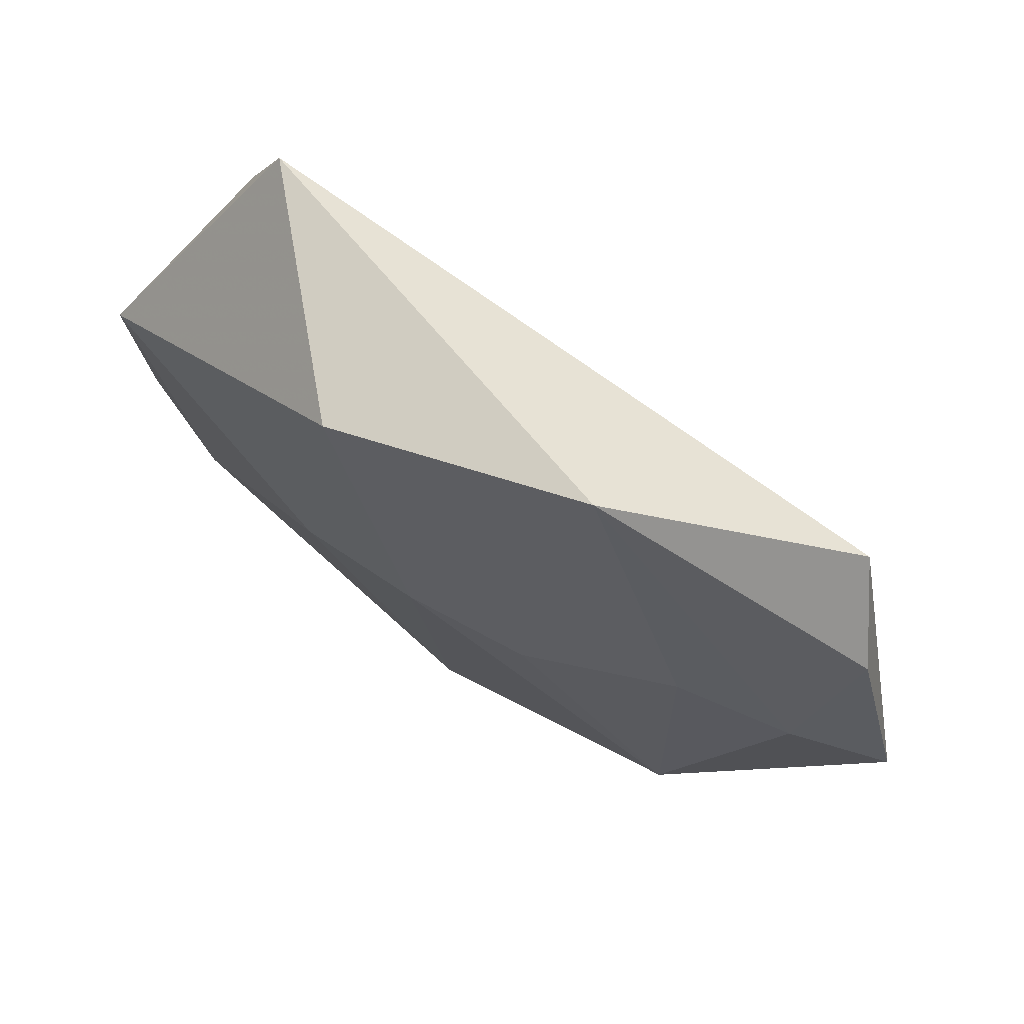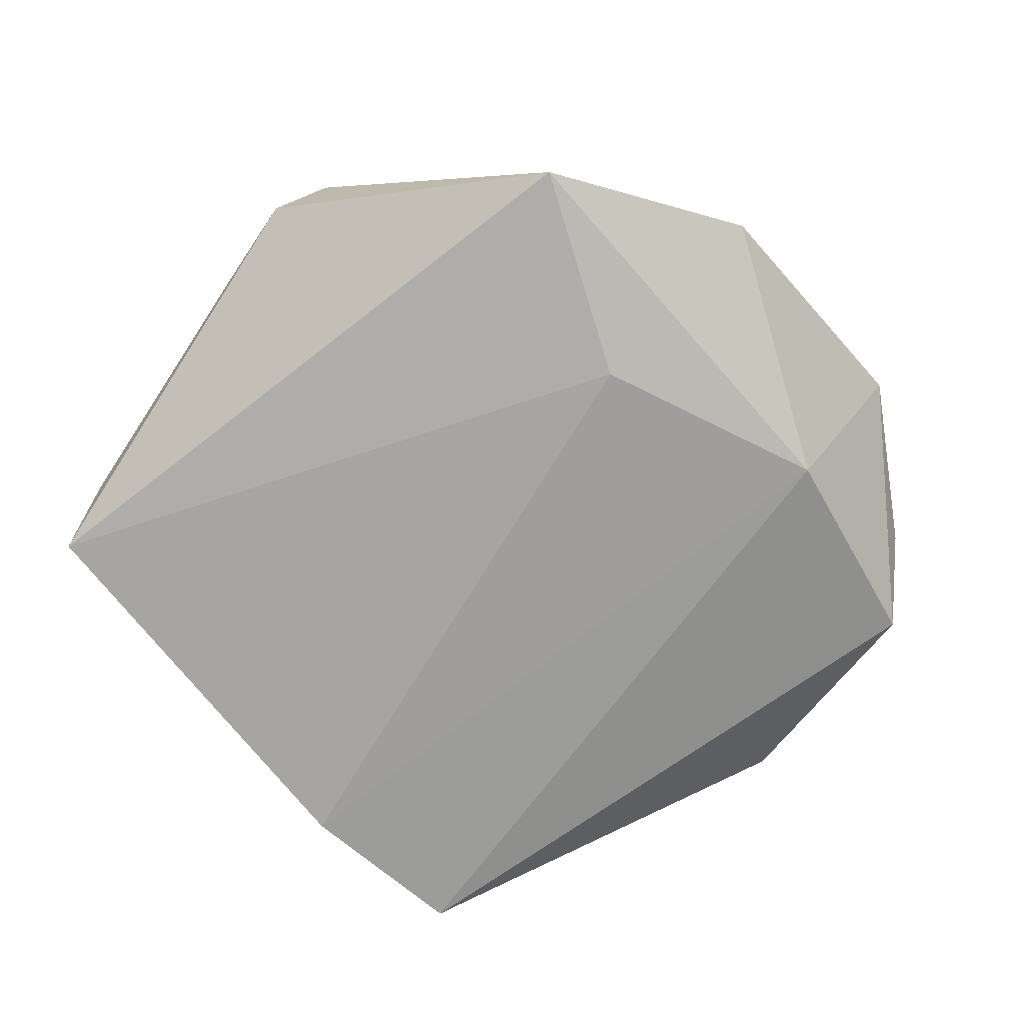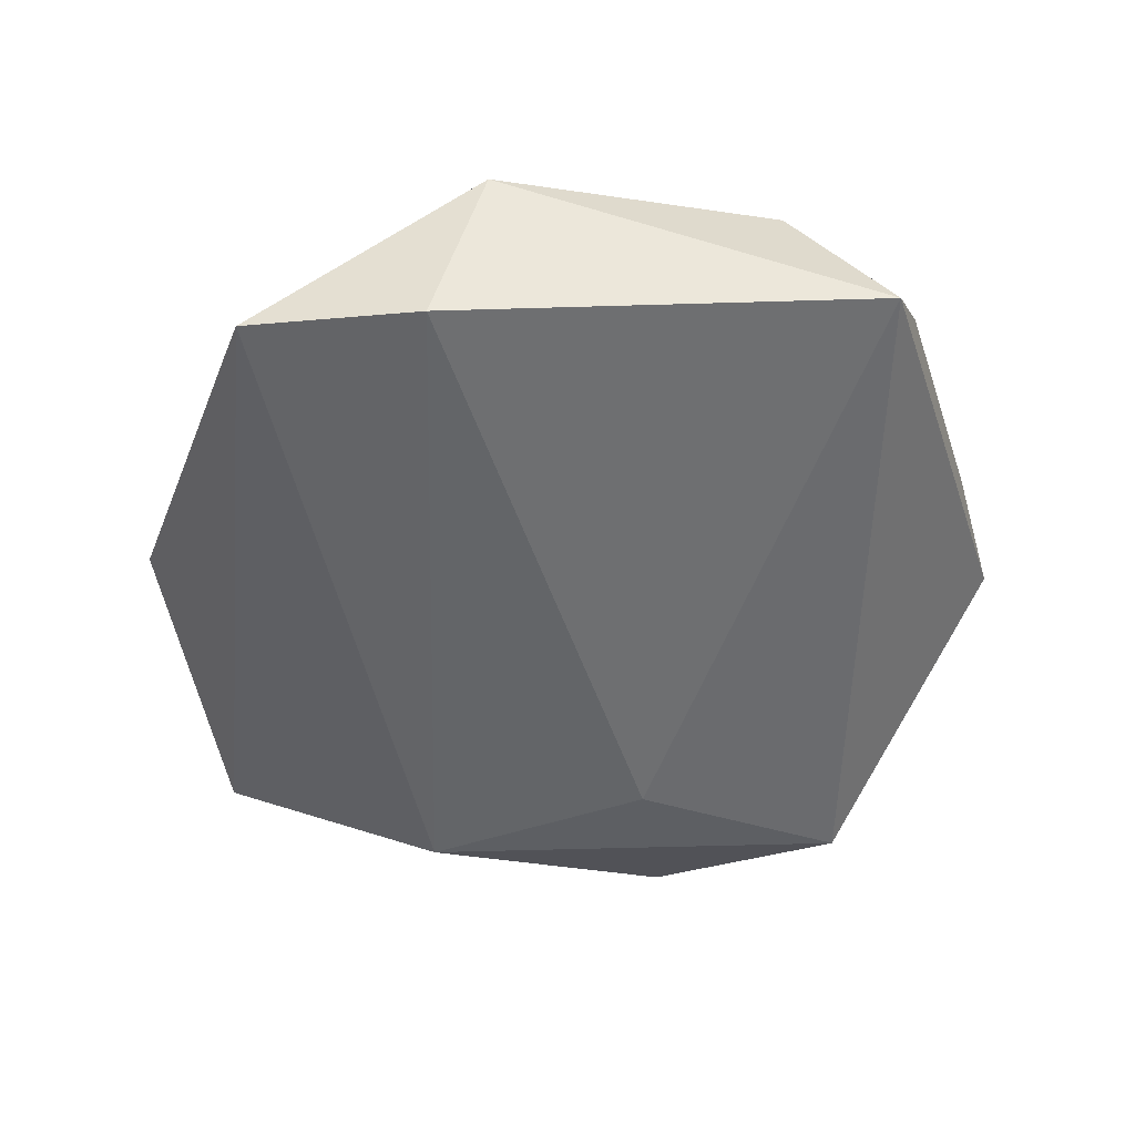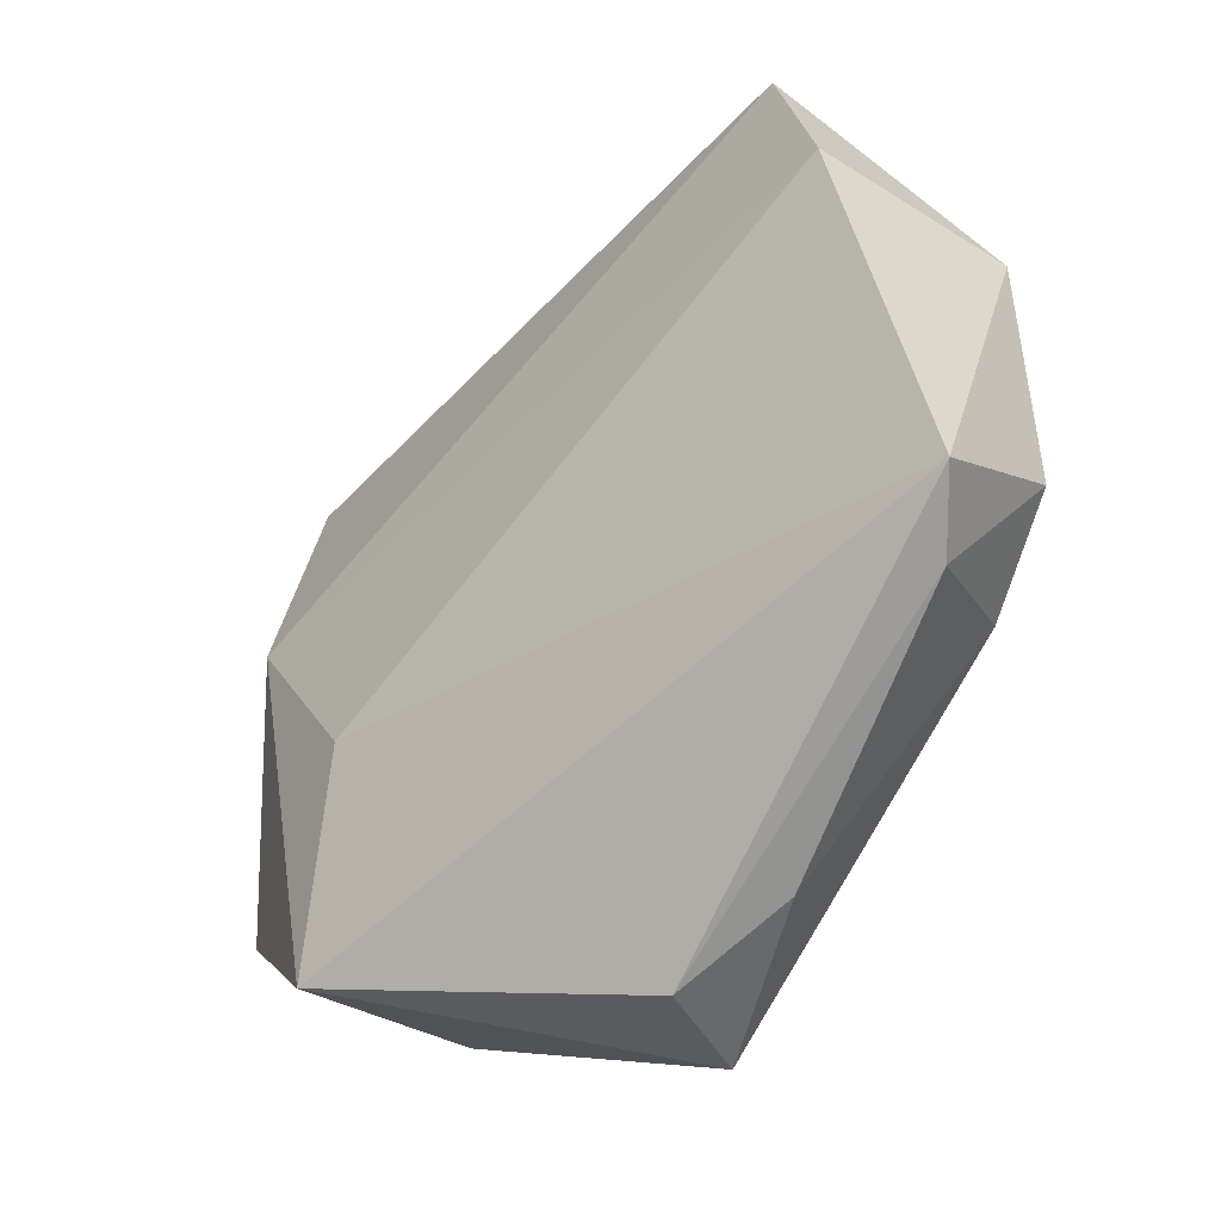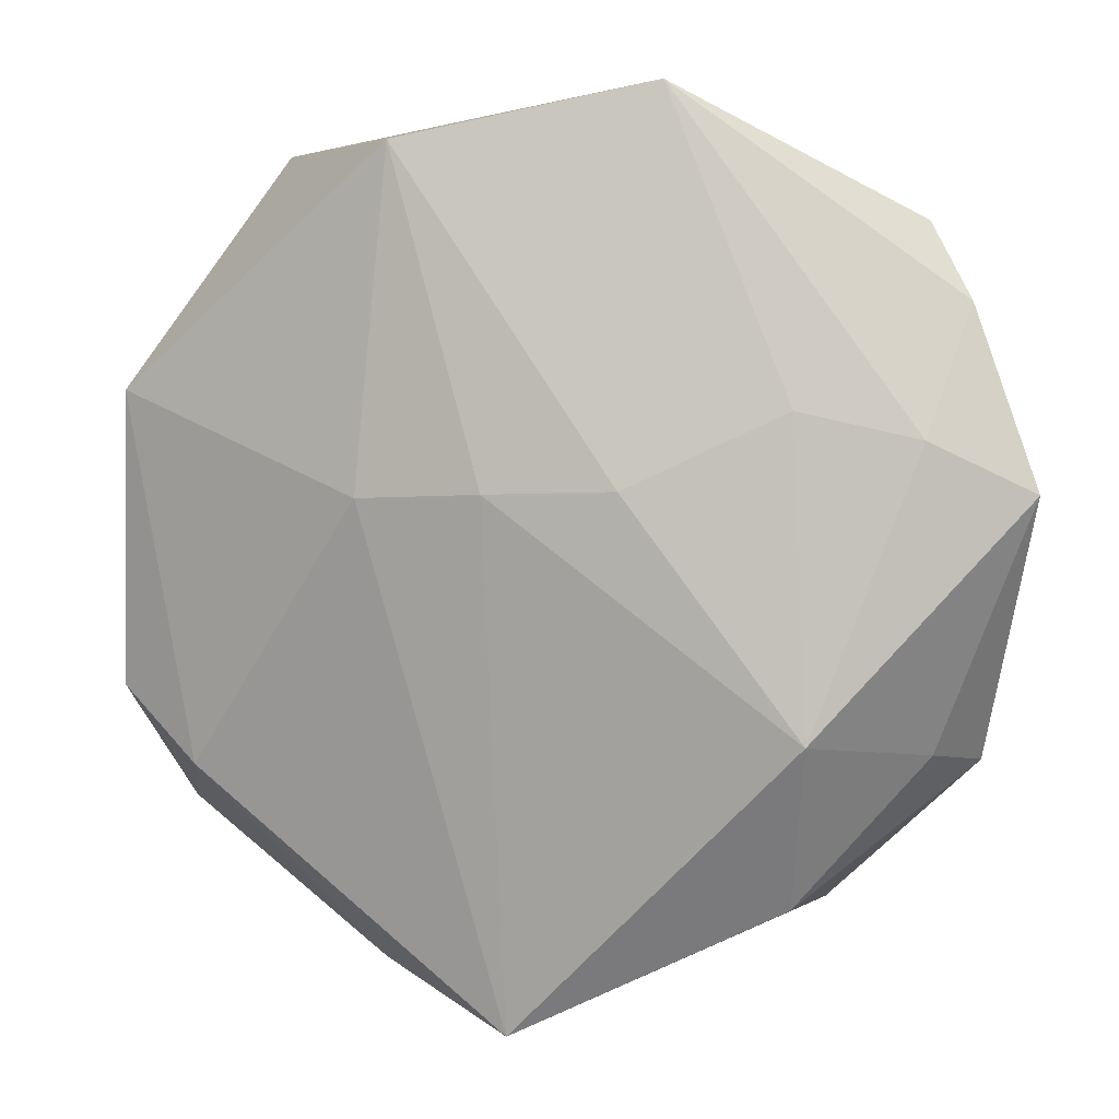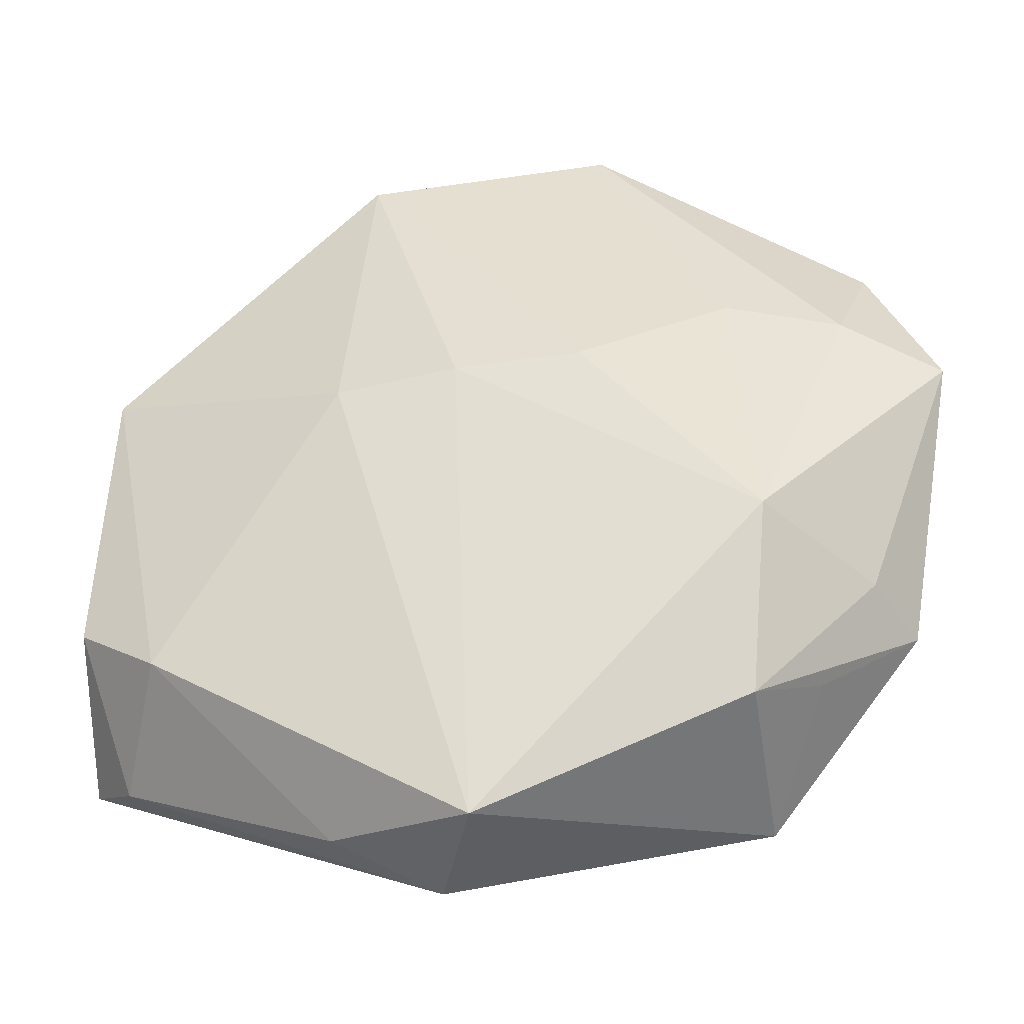
<metadata>
{"format":"obj","ext":"obj","renderer":"f3d","projection":"perspective","resolution":1024,"background":"white","views":[{"elev":76.5,"azim":31.9,"up":"+Y"},{"elev":-75.3,"azim":28.9,"up":"+Z"},{"elev":-50.8,"azim":-100.5,"up":"+Z"},{"elev":-44.3,"azim":-133.5,"up":"+Y"},{"elev":8.9,"azim":17.2,"up":"+Y"},{"elev":-39.0,"azim":11.3,"up":"+Y"}]}
</metadata>
<code>
v -0.0003199 -0.04245 0.01167
v 0.04606 0.008614 0.003786
v 0.03427 0.03194 -0.006633
v -0.03831 -0.02608 -0.00424
v -0.02899 0.03745 -0.008933
v 0.01068 0.008765 0.01353
v -0.01175 0.03921 0.01029
v 0.01235 0.04446 0.005082
v -0.001696 0.008131 0.01432
v 0.03389 0.009229 -0.01215
v -0.01514 -0.03859 0.003401
v -0.01385 0.007291 0.01387
v -0.04355 -0.02261 -0.009345
v 0.02532 0.01591 0.009502
v 0.03692 -0.01555 0.001892
v 0.04021 -0.0173 -0.005497
v -0.04127 -0.01304 0.005343
v 0.02451 -0.03349 -0.01214
v -0.03514 0.02029 -0.01085
v 0.03094 -0.02525 0.0002154
v -0.03974 0.01574 0.006769
v 0.01993 -0.01127 -0.01393
v 0.02767 -0.01301 0.01341
v -0.03259 -0.01968 0.008493
v -0.005041 -0.0437 0.0005333
v 0.03939 0.02517 0.0006787
v 0.03657 0.01345 0.007295
v 0.02511 -0.02963 0.006772
f 10 18 22
f 22 18 13
f 7 8 5
f 5 21 7
f 17 21 13
f 5 8 3
f 3 2 10
f 3 10 5
f 25 18 1
f 13 18 25
f 1 18 28
f 19 22 13
f 19 21 5
f 13 21 19
f 5 10 19
f 10 22 19
f 8 7 14
f 12 7 21
f 9 7 12
f 1 9 12
f 4 17 13
f 13 25 4
f 26 3 8
f 2 3 26
f 10 2 16
f 16 18 10
f 8 14 27
f 27 26 8
f 2 26 27
f 1 12 24
f 17 4 24
f 21 17 24
f 24 12 21
f 11 25 1
f 11 4 25
f 1 24 11
f 11 24 4
f 15 16 2
f 28 16 15
f 20 28 18
f 18 16 20
f 20 16 28
f 2 27 23
f 23 15 2
f 28 15 23
f 1 28 23
f 23 9 1
f 23 27 14
f 9 23 6
f 6 23 14
f 6 7 9
f 6 14 7

</code>
